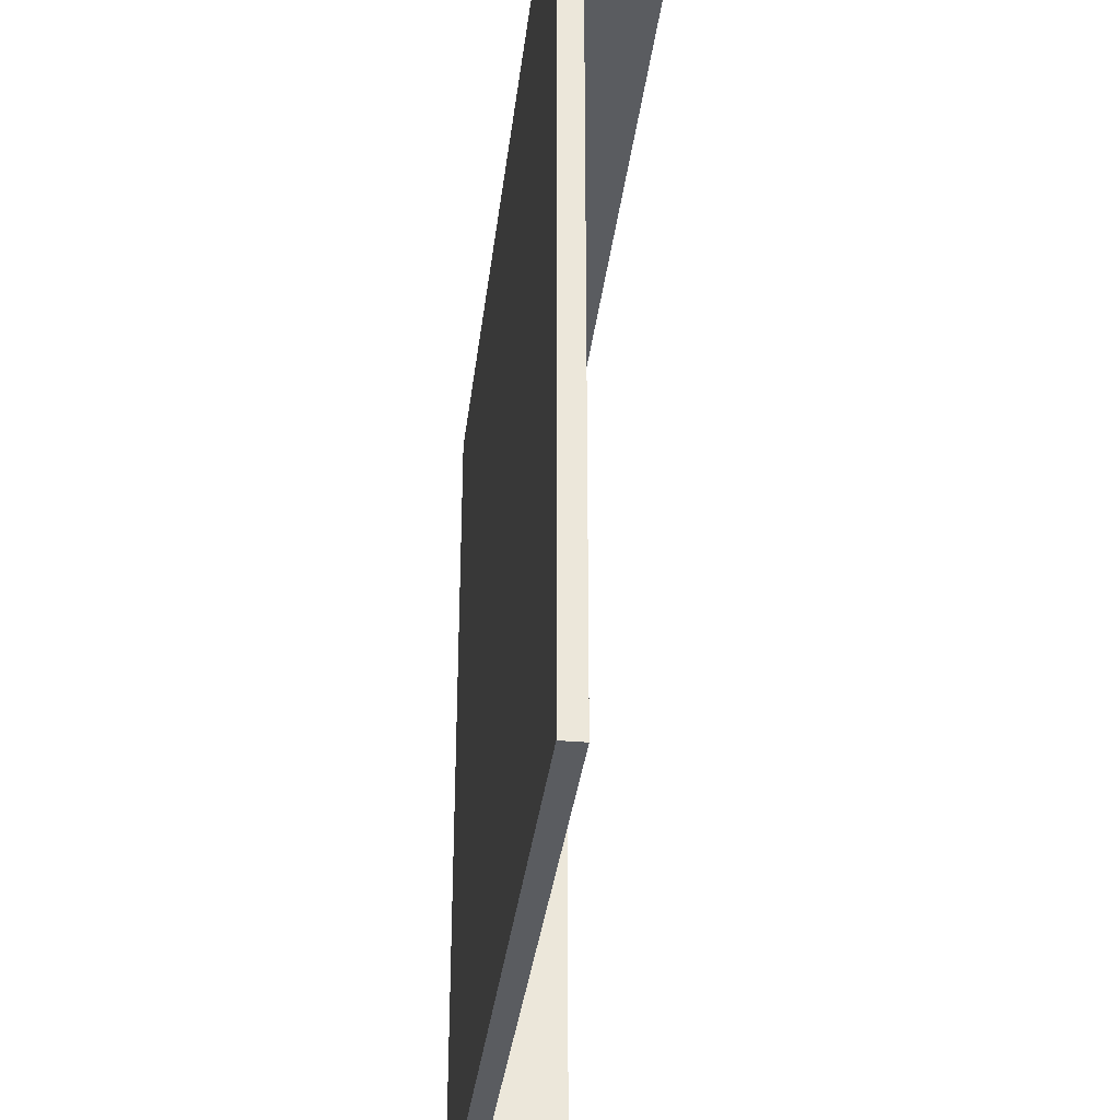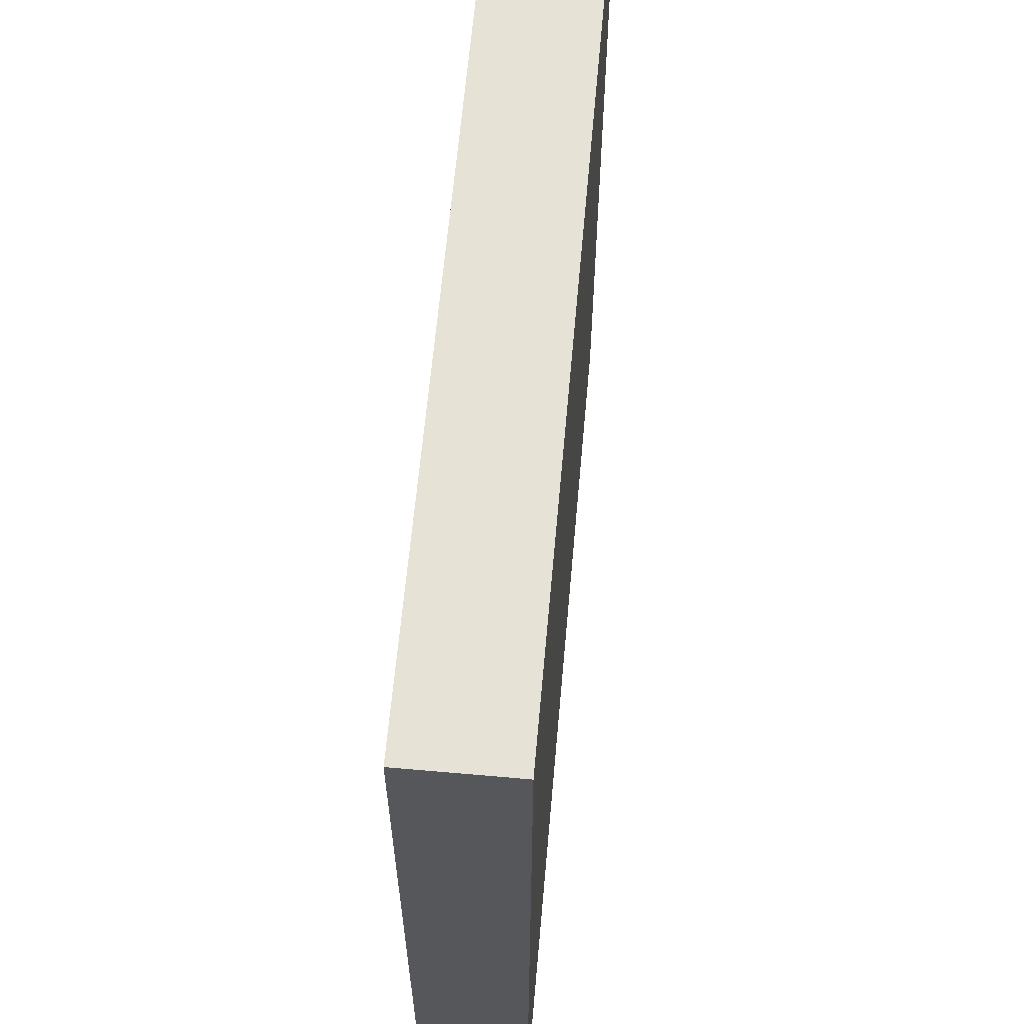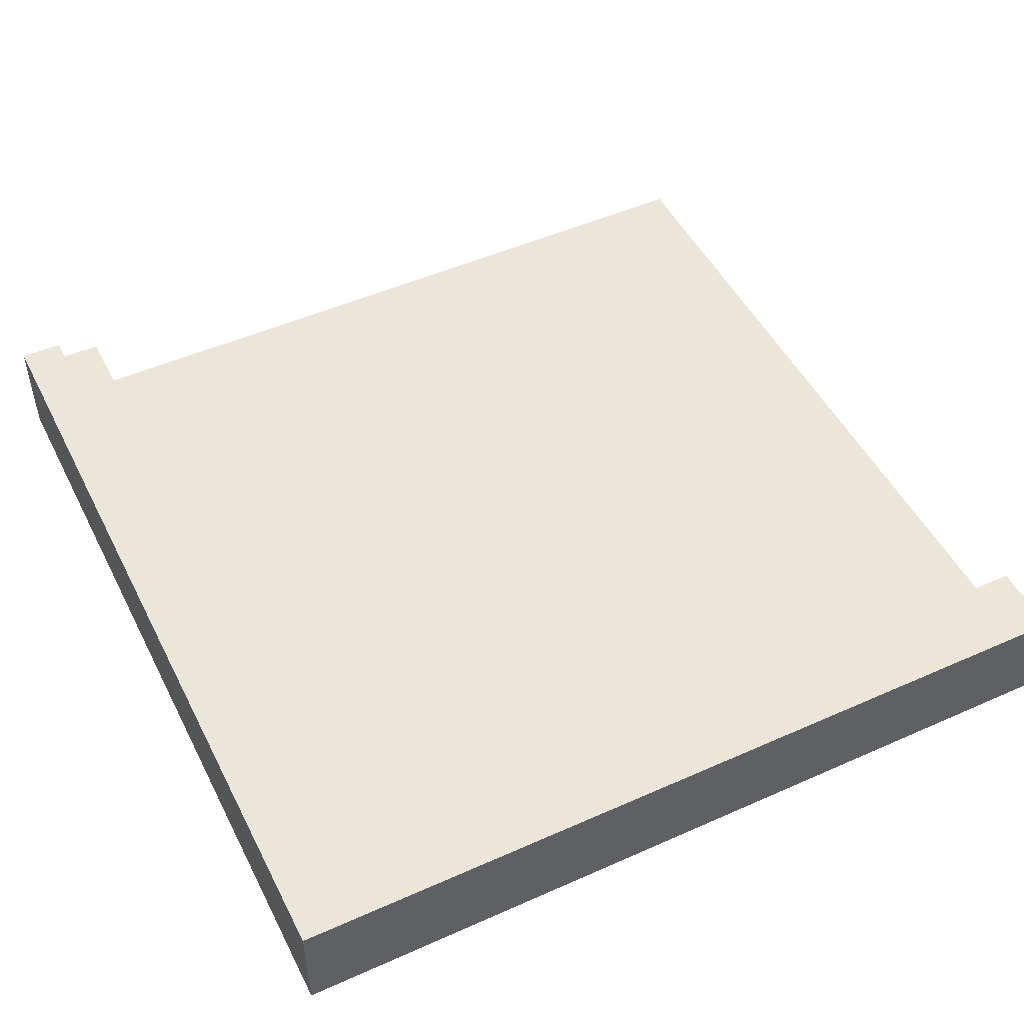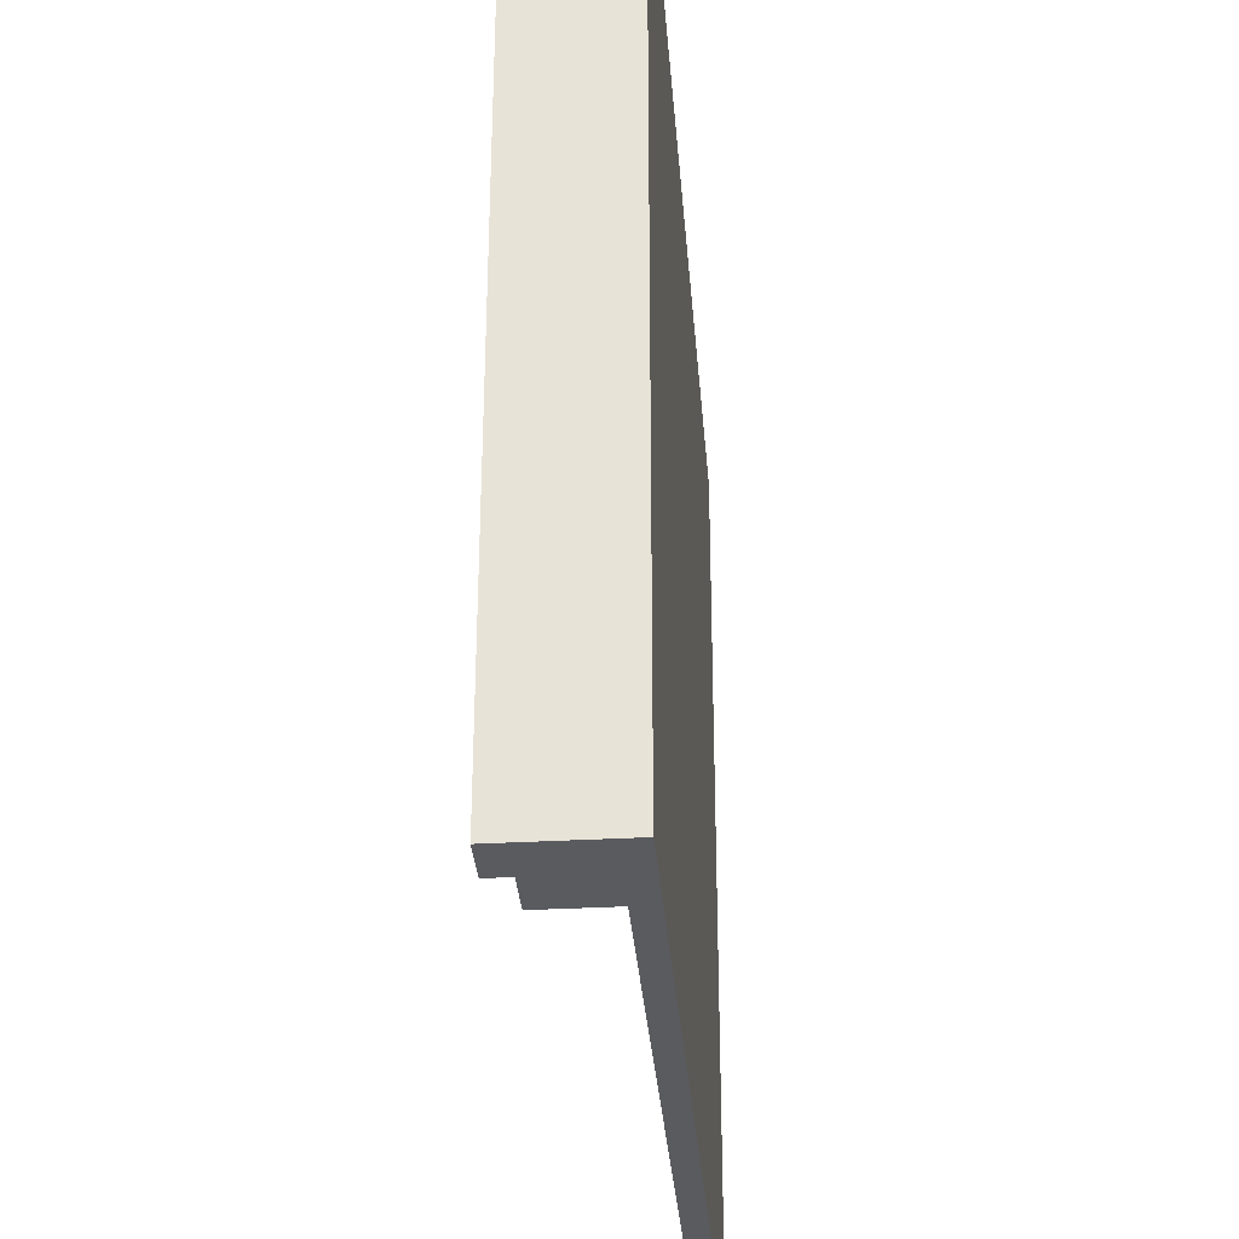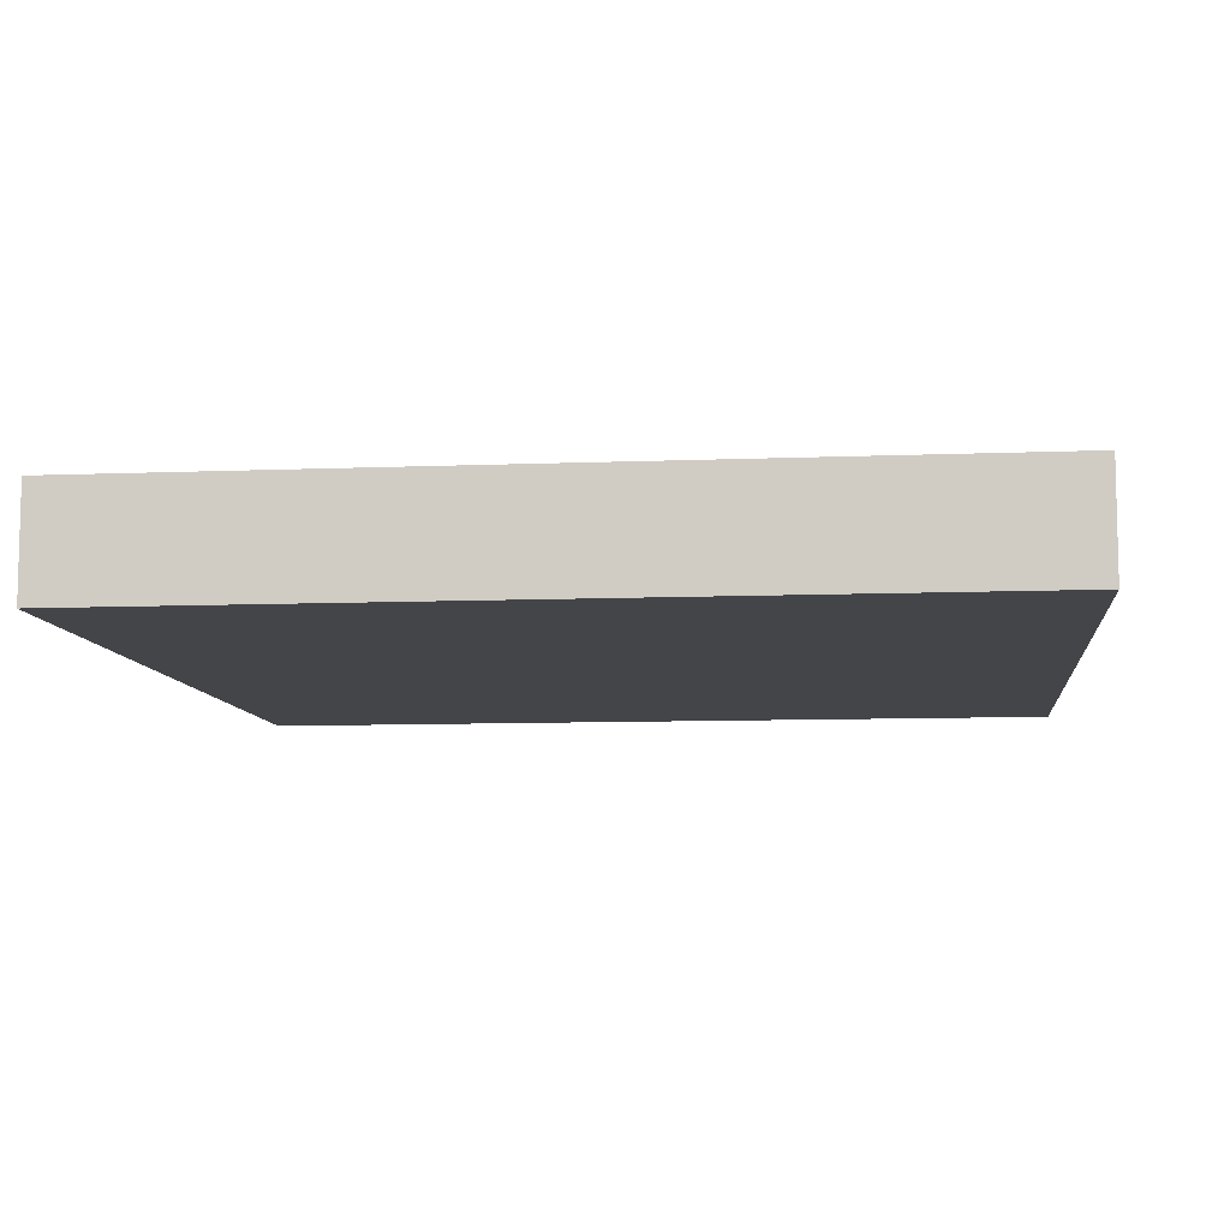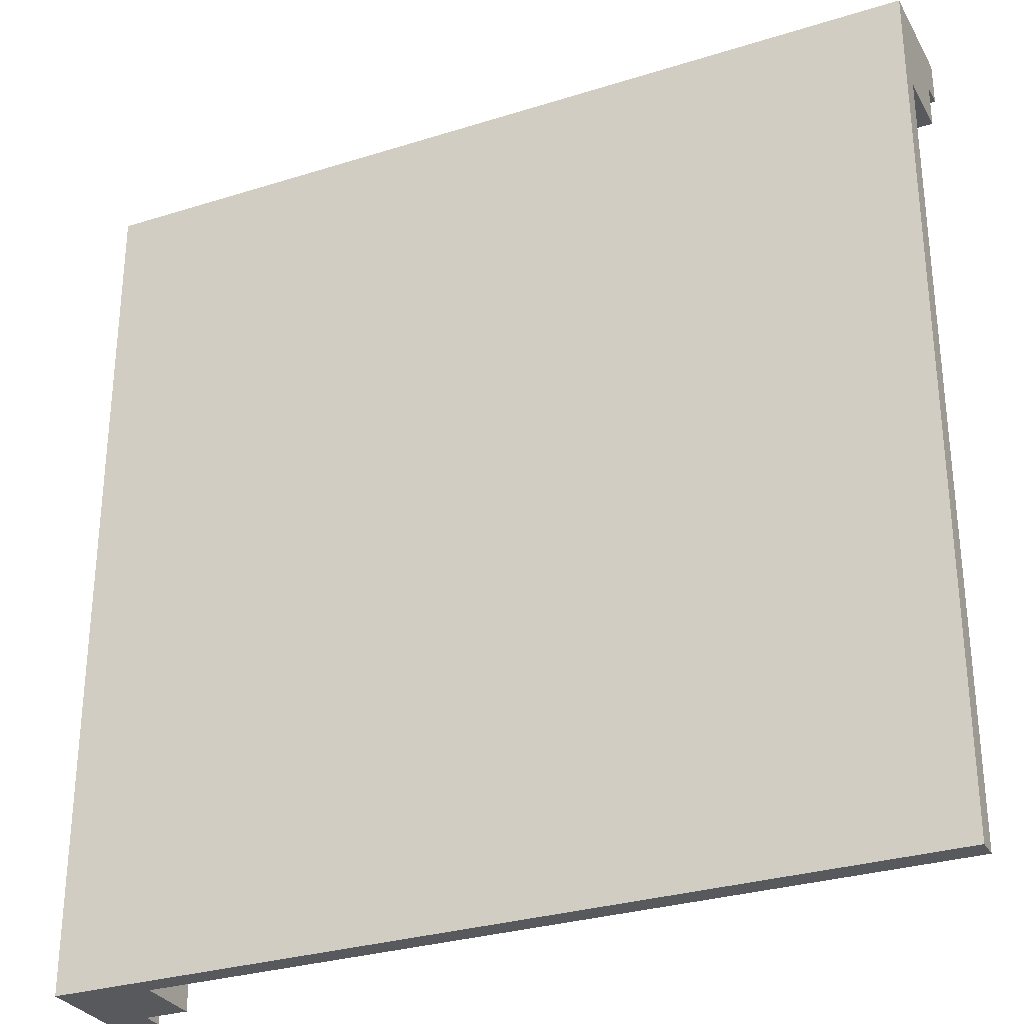
<metadata>
{"format":"obj","ext":"obj","renderer":"f3d","projection":"perspective","resolution":1024,"background":"white","views":[{"elev":-33.8,"azim":83.2,"up":"+Z"},{"elev":63.0,"azim":-84.9,"up":"+Z"},{"elev":49.4,"azim":-26.2,"up":"+Y"},{"elev":-32.8,"azim":-85.5,"up":"+Z"},{"elev":-8.8,"azim":6.2,"up":"+Y"},{"elev":-29.9,"azim":24.7,"up":"+Z"}]}
</metadata>
<code>
o
v -2 0 2
v -2 0 -2
v -2 0.1 2
v -2 0.1 -2
v -2 0.5 2
v -2 0.5 -2
v -1.8 0.4 1.8
v -1.8 0.4 -2
v -1.8 0.5 1.8
v -1.8 0.5 -2
v -1.6 0.1 -0.7
v -1.6 0.1 -2
v -1.6 0.2 -2.384e-07
v -1.6 0.2 -0.7
v -1.6 0.3 1.6
v -1.6 0.3 -2.384e-07
v -1.6 0.4 1.6
v -1.6 0.4 -2
v -1.5 0.1 -0.3
v -1.5 0.1 -0.7
v -1.5 0.2 -0.3
v -1.5 0.2 -0.7
v -1.3 0.1 -0.1
v -1.3 0.1 -0.3
v -1.3 0.2 -0.1
v -1.3 0.2 -0.3
v -1.2 0.2 0.6
v -1.2 0.2 -2.384e-07
v -1.2 0.3 0.6
v -1.2 0.3 -2.384e-07
v -1.1 0.1 0.1
v -1.1 0.1 -0.1
v -1.1 0.2 0.1
v -1.1 0.2 -0.1
v -1 0.1 0.4
v -1 0.1 0.1
v -1 0.2 0.4
v -1 0.2 0.1
v -0.8 0.1 0.5
v -0.8 0.1 0.4
v -0.8 0.2 0.5
v -0.8 0.2 0.4
v -0.6 0.2 1.2
v -0.6 0.2 0.6
v -0.6 0.3 1.2
v -0.6 0.3 0.6
v -0.4 0.1 0.9
v -0.4 0.1 0.5
v -0.4 0.2 0.9
v -0.4 0.2 0.5
v -0.2 0.1 1
v -0.2 0.1 0.9
v -0.2 0.2 1
v -0.2 0.2 0.9
v 0.1 0.1 1.1
v 0.1 0.1 1
v 0.1 0.2 1.1
v 0.1 0.2 1
v 0.4 0.2 1.6
v 0.4 0.2 1.2
v 0.4 0.3 1.6
v 0.4 0.3 1.2
v 0.5 0.1 1.3
v 0.5 0.1 1.1
v 0.5 0.2 1.3
v 0.5 0.2 1.1
v 0.6 0.1 1.4
v 0.6 0.1 1.3
v 0.6 0.2 1.4
v 0.6 0.2 1.3
v 0.9 0.1 1.6
v 0.9 0.1 1.4
v 0.9 0.2 1.6
v 0.9 0.2 1.4
v 2 0 2
v 2 0 -2
v 2 0.1 2
v 2 0.1 1.6
v 2 0.1 -2
v 2 0.4 1.8
v 2 0.4 1.6
v 2 0.5 2
v 2 0.5 1.8
v -2 0 2
v -2 0.1 2
v -2 0.5 2
v 2 0 2
v 2 0.1 2
v 2 0.5 2
v -1.8 0.4 1.8
v -1.8 0.5 1.8
v 2 0.4 1.8
v 2 0.5 1.8
v -1.6 0.3 1.6
v -1.6 0.4 1.6
v 0.4 0.2 1.6
v 0.4 0.3 1.6
v 0.9 0.1 1.6
v 0.9 0.2 1.6
v 2 0.1 1.6
v 2 0.4 1.6
v 0.6 0.1 1.4
v 0.6 0.2 1.4
v 0.9 0.1 1.4
v 0.9 0.2 1.4
v 0.5 0.1 1.3
v 0.5 0.2 1.3
v 0.6 0.1 1.3
v 0.6 0.2 1.3
v -0.6 0.2 1.2
v -0.6 0.3 1.2
v 0.4 0.2 1.2
v 0.4 0.3 1.2
v 0.1 0.1 1.1
v 0.1 0.2 1.1
v 0.5 0.1 1.1
v 0.5 0.2 1.1
v -0.2 0.1 1
v -0.2 0.2 1
v 0.1 0.1 1
v 0.1 0.2 1
v -0.4 0.1 0.9
v -0.4 0.2 0.9
v -0.2 0.1 0.9
v -0.2 0.2 0.9
v -1.2 0.2 0.6
v -1.2 0.3 0.6
v -0.6 0.2 0.6
v -0.6 0.3 0.6
v -0.8 0.1 0.5
v -0.8 0.2 0.5
v -0.4 0.1 0.5
v -0.4 0.2 0.5
v -1 0.1 0.4
v -1 0.2 0.4
v -0.8 0.1 0.4
v -0.8 0.2 0.4
v -1.1 0.1 0.1
v -1.1 0.2 0.1
v -1 0.1 0.1
v -1 0.2 0.1
v -1.6 0.2 -2.384e-07
v -1.6 0.3 -2.384e-07
v -1.2 0.2 -2.384e-07
v -1.2 0.3 -2.384e-07
v -1.3 0.1 -0.1
v -1.3 0.2 -0.1
v -1.1 0.1 -0.1
v -1.1 0.2 -0.1
v -1.5 0.1 -0.3
v -1.5 0.2 -0.3
v -1.3 0.1 -0.3
v -1.3 0.2 -0.3
v -1.6 0.1 -0.7
v -1.6 0.2 -0.7
v -1.5 0.1 -0.7
v -1.5 0.2 -0.7
v -2 0 -2
v -2 0.1 -2
v -2 0.5 -2
v -1.8 0.4 -2
v -1.8 0.5 -2
v -1.6 0.1 -2
v -1.6 0.4 -2
v 2 0 -2
v 2 0.1 -2
v -2 0 2
v 2 0 2
v -2 0 -2
v 2 0 -2
v 0.9 0.1 1.6
v 2 0.1 1.6
v 0.6 0.1 1.4
v 0.9 0.1 1.4
v 0.5 0.1 1.3
v 0.6 0.1 1.3
v 0.1 0.1 1.1
v 0.5 0.1 1.1
v -0.2 0.1 1
v 0.1 0.1 1
v -0.4 0.1 0.9
v -0.2 0.1 0.9
v -0.8 0.1 0.5
v -0.4 0.1 0.5
v -1 0.1 0.4
v -0.8 0.1 0.4
v -1.1 0.1 0.1
v -1 0.1 0.1
v -1.3 0.1 -0.1
v -1.1 0.1 -0.1
v -1.5 0.1 -0.3
v -1.3 0.1 -0.3
v -1.6 0.1 -0.7
v -1.5 0.1 -0.7
v -1.6 0.1 -2
v 2 0.1 -2
v 0.4 0.2 1.6
v 0.9 0.2 1.6
v 0.6 0.2 1.4
v 0.9 0.2 1.4
v 0.5 0.2 1.3
v 0.6 0.2 1.3
v -0.6 0.2 1.2
v 0.4 0.2 1.2
v 0.1 0.2 1.1
v 0.5 0.2 1.1
v -0.2 0.2 1
v 0.1 0.2 1
v -0.4 0.2 0.9
v -0.2 0.2 0.9
v -1.2 0.2 0.6
v -0.6 0.2 0.6
v -0.8 0.2 0.5
v -0.4 0.2 0.5
v -1 0.2 0.4
v -0.8 0.2 0.4
v -1.1 0.2 0.1
v -1 0.2 0.1
v -1.6 0.2 -2.384e-07
v -1.2 0.2 -2.384e-07
v -1.3 0.2 -0.1
v -1.1 0.2 -0.1
v -1.5 0.2 -0.3
v -1.3 0.2 -0.3
v -1.6 0.2 -0.7
v -1.5 0.2 -0.7
v -1.6 0.3 1.6
v 0.4 0.3 1.6
v -0.6 0.3 1.2
v 0.4 0.3 1.2
v -1.2 0.3 0.6
v -0.6 0.3 0.6
v -1.6 0.3 -2.384e-07
v -1.2 0.3 -2.384e-07
v -1.8 0.4 1.8
v 2 0.4 1.8
v -1.6 0.4 1.6
v 2 0.4 1.6
v -1.8 0.4 -2
v -1.6 0.4 -2
v -2 0.5 2
v 2 0.5 2
v -1.8 0.5 1.8
v 2 0.5 1.8
v -2 0.5 -2
v -1.8 0.5 -2
f 3 2 1
f 4 2 3
f 5 4 3
f 6 4 5
f 7 8 9
f 9 8 10
f 11 12 14
f 13 14 16
f 15 16 17
f 14 12 18
f 17 16 18
f 16 14 18
f 19 20 21
f 21 20 22
f 23 24 25
f 25 24 26
f 27 28 29
f 29 28 30
f 31 32 33
f 33 32 34
f 35 36 37
f 37 36 38
f 39 40 41
f 41 40 42
f 43 44 45
f 45 44 46
f 47 48 49
f 49 48 50
f 51 52 53
f 53 52 54
f 55 56 57
f 57 56 58
f 59 60 61
f 61 60 62
f 63 64 65
f 65 64 66
f 67 68 69
f 69 68 70
f 71 72 73
f 73 72 74
f 75 76 77
f 77 76 78
f 78 76 79
f 77 78 80
f 80 78 81
f 77 80 82
f 82 80 83
f 87 85 84
f 88 86 85
f 88 85 87
f 89 86 88
f 90 91 92
f 92 91 93
f 94 95 97
f 96 97 99
f 98 99 100
f 97 95 101
f 100 99 101
f 99 97 101
f 102 103 104
f 104 103 105
f 106 107 108
f 108 107 109
f 110 111 112
f 112 111 113
f 114 115 116
f 116 115 117
f 118 119 120
f 120 119 121
f 122 123 124
f 124 123 125
f 126 127 128
f 128 127 129
f 130 131 132
f 132 131 133
f 134 135 136
f 136 135 137
f 138 139 140
f 140 139 141
f 142 143 144
f 144 143 145
f 146 147 148
f 148 147 149
f 150 151 152
f 152 151 153
f 154 155 156
f 156 155 157
f 159 160 161
f 161 160 162
f 158 159 163
f 159 161 163
f 163 161 164
f 158 163 165
f 165 163 166
f 169 168 167
f 170 168 169
f 171 172 174
f 173 174 176
f 175 176 178
f 177 178 180
f 179 180 182
f 181 182 184
f 183 184 186
f 185 186 188
f 187 188 190
f 189 190 192
f 191 192 194
f 193 194 195
f 174 172 196
f 195 194 196
f 176 174 196
f 194 192 196
f 178 176 196
f 192 190 196
f 180 178 196
f 190 188 196
f 182 180 196
f 188 186 196
f 184 182 196
f 186 184 196
f 197 198 199
f 199 198 200
f 197 199 201
f 201 199 202
f 197 201 204
f 203 204 205
f 204 201 206
f 205 204 206
f 203 205 207
f 207 205 208
f 203 207 209
f 209 207 210
f 203 209 212
f 211 212 213
f 212 209 214
f 213 212 214
f 211 213 215
f 215 213 216
f 211 215 217
f 217 215 218
f 211 217 220
f 219 220 221
f 220 217 222
f 221 220 222
f 219 221 223
f 223 221 224
f 219 223 225
f 225 223 226
f 227 228 229
f 229 228 230
f 227 229 231
f 231 229 232
f 227 231 233
f 233 231 234
f 235 236 237
f 237 236 238
f 235 237 239
f 239 237 240
f 241 242 243
f 243 242 244
f 241 243 245
f 245 243 246

</code>
